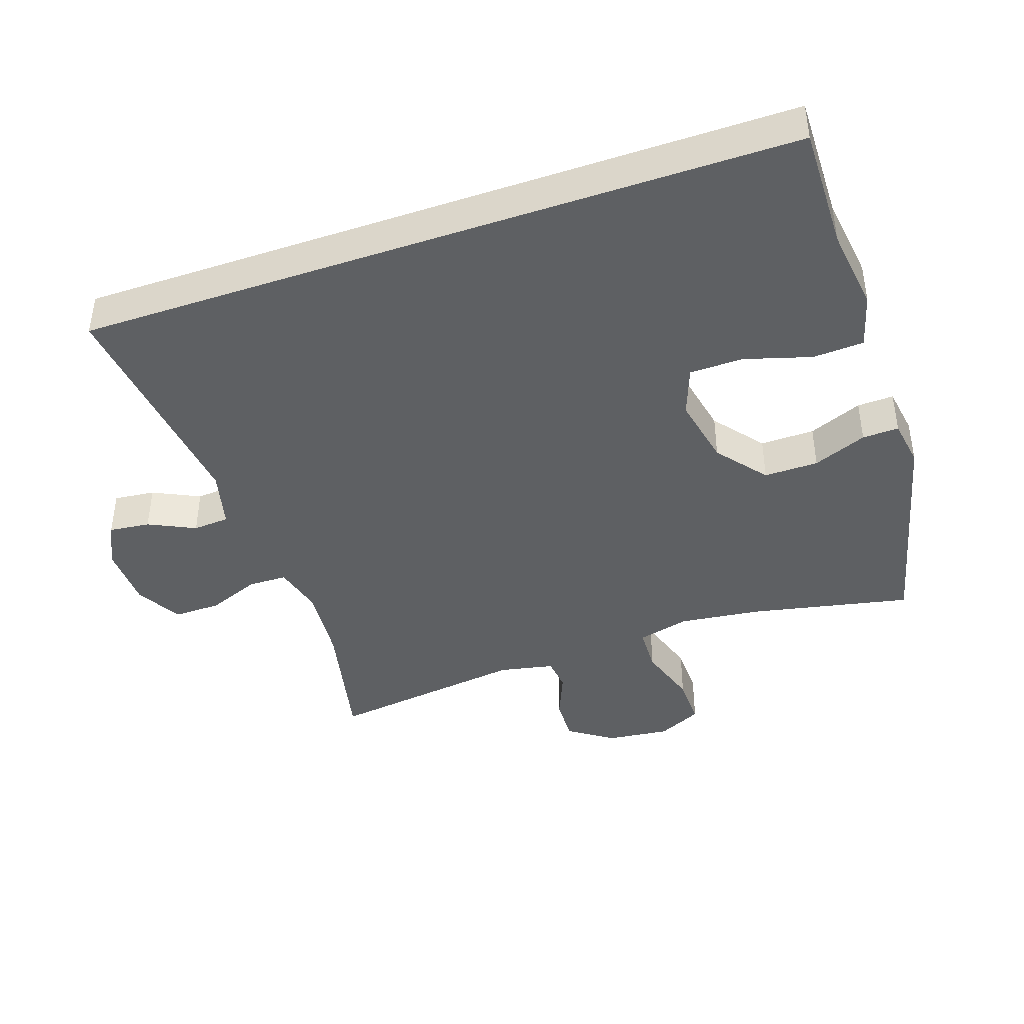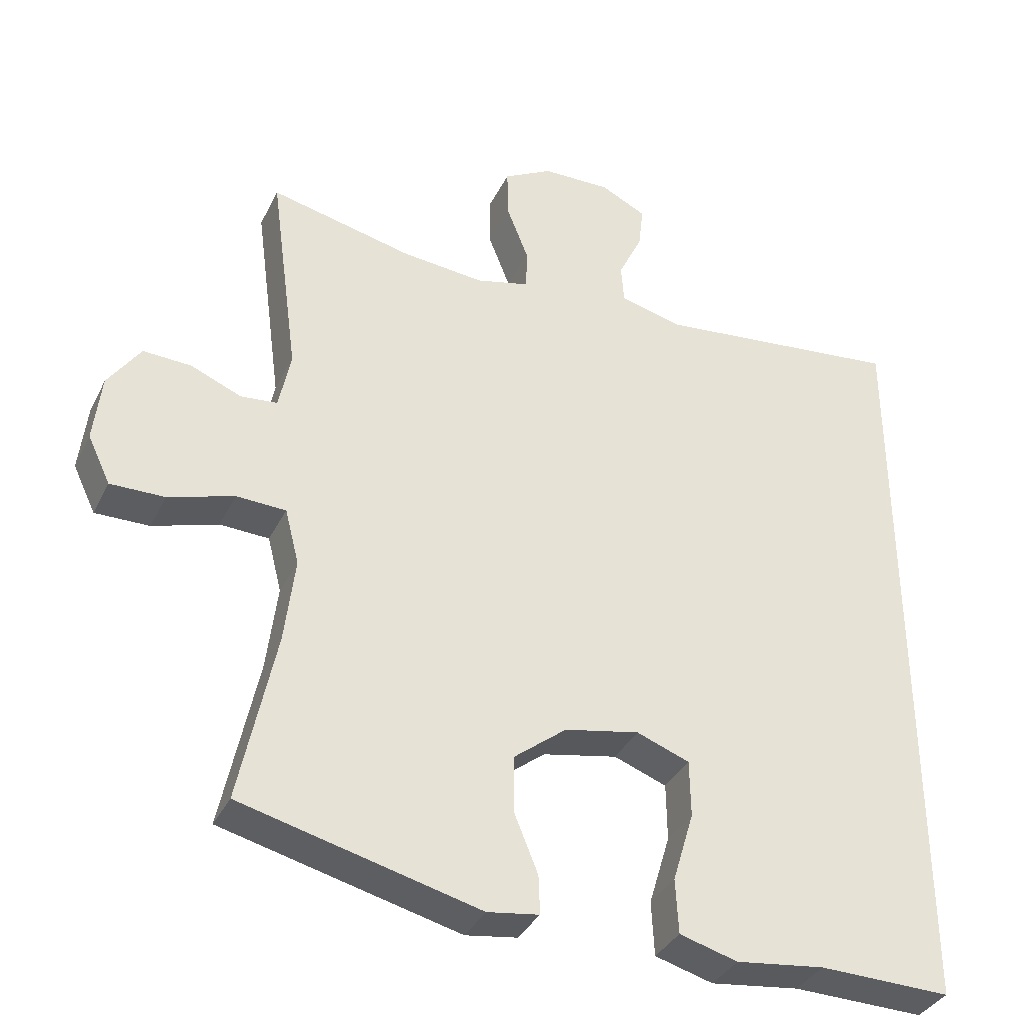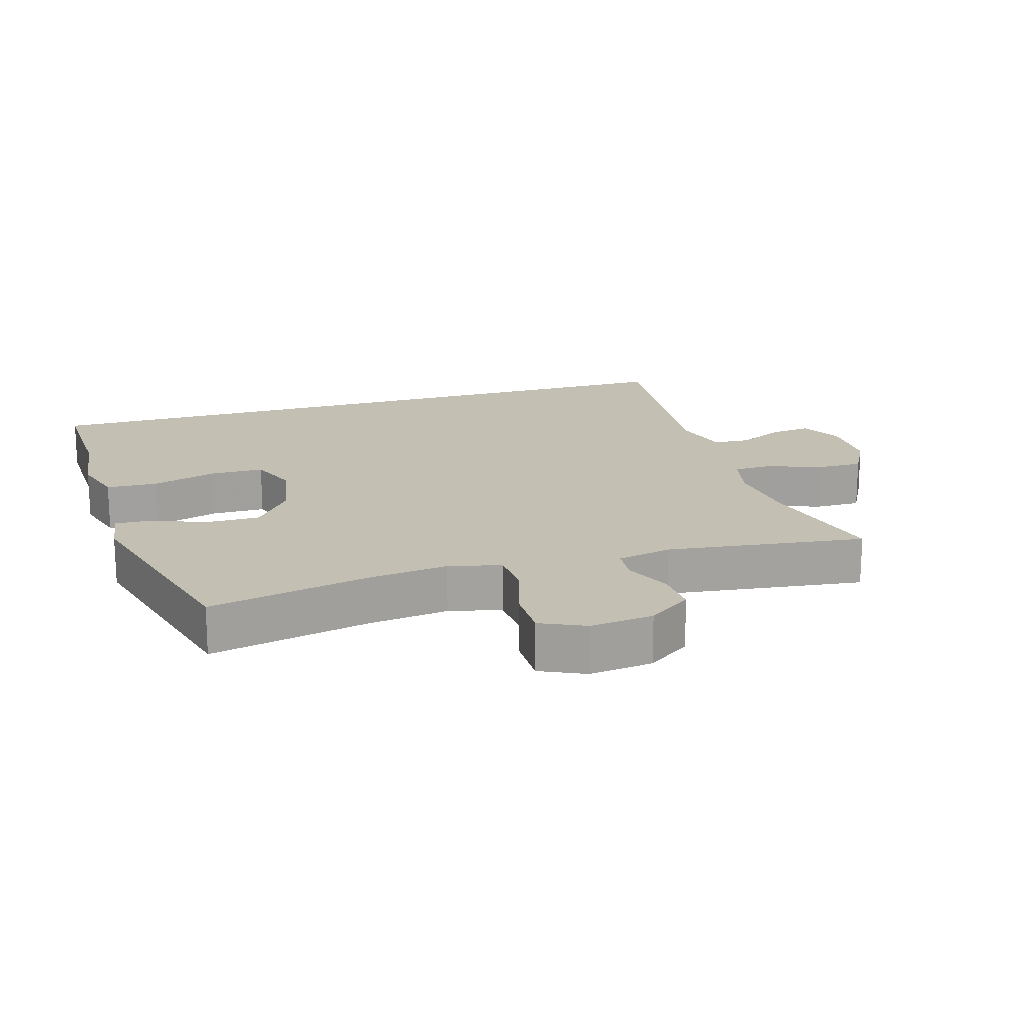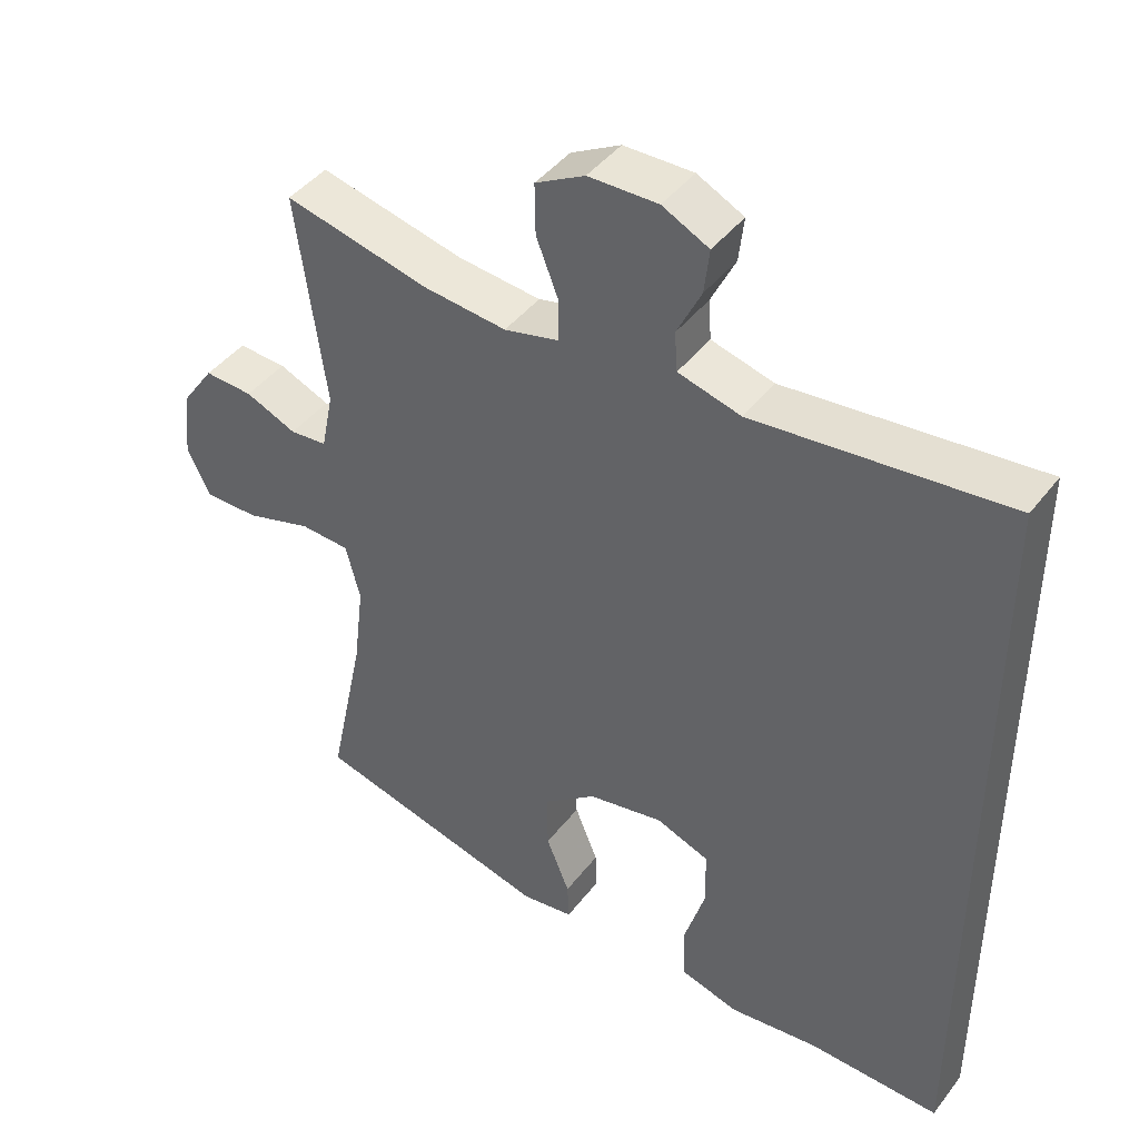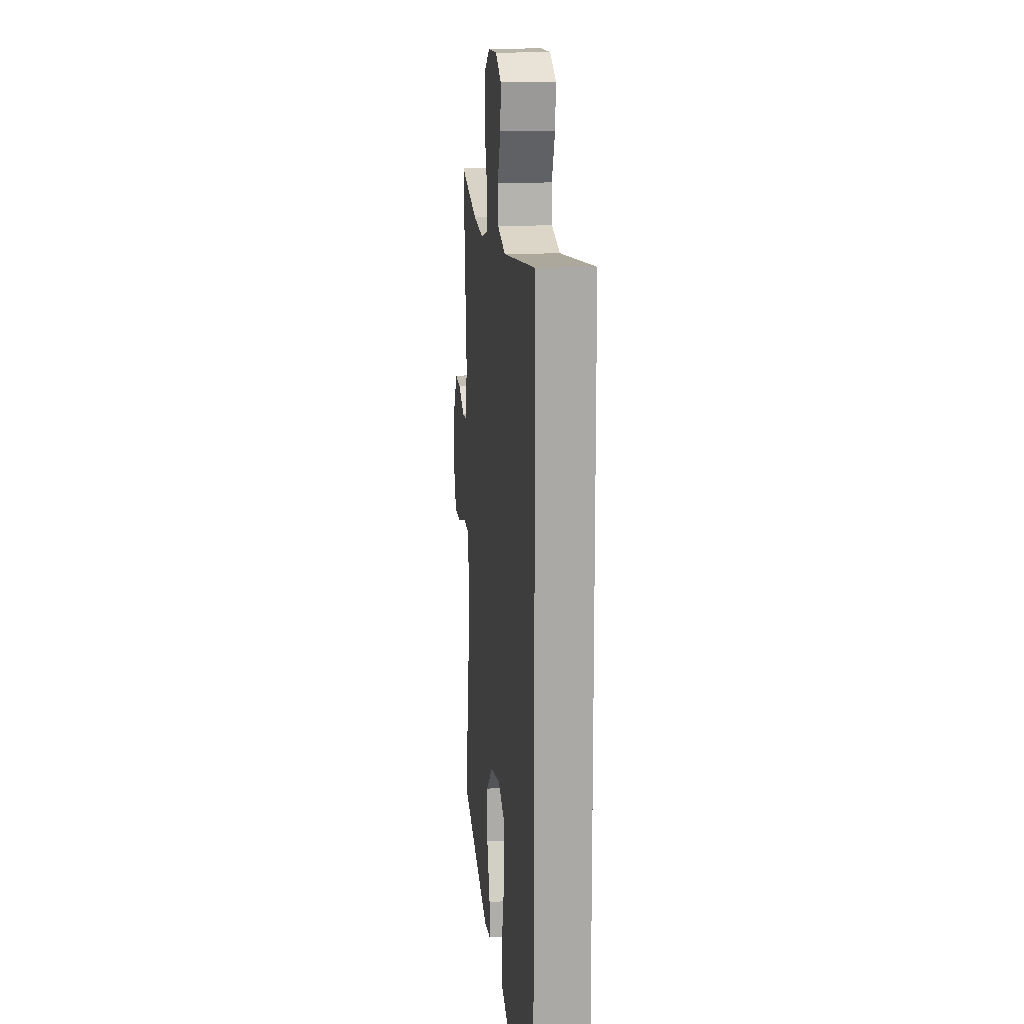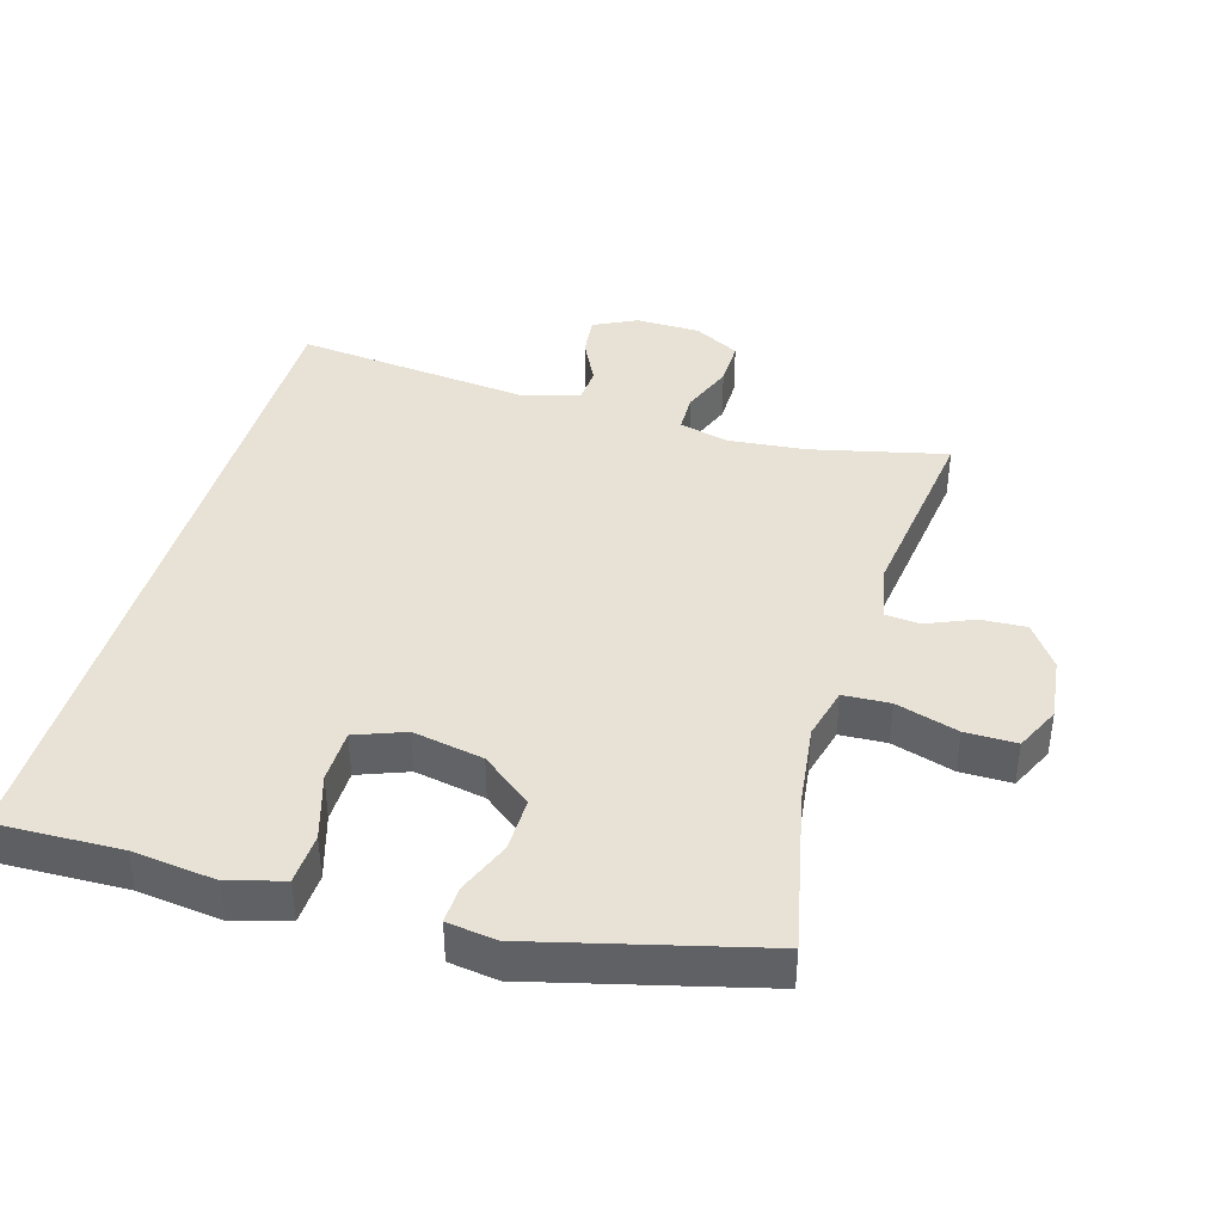
<metadata>
{"format":"obj","ext":"obj","renderer":"f3d","projection":"perspective","resolution":1024,"background":"white","views":[{"elev":-42.2,"azim":109.1,"up":"+Y"},{"elev":-35.9,"azim":-23.6,"up":"+Z"},{"elev":17.9,"azim":-107.2,"up":"+Y"},{"elev":43.8,"azim":34.8,"up":"+Z"},{"elev":14.8,"azim":84.3,"up":"+Z"},{"elev":40.1,"azim":-164.0,"up":"+Y"}]}
</metadata>
<code>
v -0.5 0.07 -0.5
v -0.449 0.07 -0.257
v -0.434 0.07 -0.135
v -0.454 0.07 -0.056
v -0.524 0.07 -0.053
v -0.617 0.07 -0.082
v -0.694 0.07 -0.083
v -0.726 0.07 -0.016
v -0.715 0.07 0.08
v -0.669 0.07 0.146
v -0.601 0.07 0.143
v -0.529 0.07 0.113
v -0.477 0.07 0.118
v -0.46 0.07 0.201
v -0.5 0.07 0.5
v -0.298 0.07 0.454
v -0.181 0.07 0.443
v -0.105 0.07 0.462
v -0.104 0.07 0.521
v -0.135 0.07 0.6
v -0.136 0.07 0.671
v -0.067 0.07 0.709
v 0.03 0.07 0.711
v 0.095 0.07 0.679
v 0.088 0.07 0.617
v 0.054 0.07 0.547
v 0.058 0.07 0.492
v 0.146 0.07 0.469
v 0.5 0.07 0.508
v 0.5 0.07 -0.572
v 0.313 0.07 -0.568
v 0.187 0.07 -0.584
v 0.105 0.07 -0.561
v 0.101 0.07 -0.484
v 0.131 0.07 -0.384
v 0.13 0.07 -0.303
v 0.055 0.07 -0.275
v -0.051 0.07 -0.296
v -0.126 0.07 -0.355
v -0.125 0.07 -0.437
v -0.092 0.07 -0.518
v -0.09 0.07 -0.573
v -0.163 0.07 -0.584
v -0.5 0 -0.5
v -0.449 0 -0.257
v -0.434 0 -0.135
v -0.454 0 -0.056
v -0.524 0 -0.053
v -0.617 0 -0.082
v -0.694 0 -0.083
v -0.726 0 -0.016
v -0.715 0 0.08
v -0.669 0 0.146
v -0.601 0 0.143
v -0.529 0 0.113
v -0.477 0 0.118
v -0.46 0 0.201
v -0.5 0 0.5
v -0.298 0 0.454
v -0.181 0 0.443
v -0.105 0 0.462
v -0.104 0 0.521
v -0.135 0 0.6
v -0.136 0 0.671
v -0.067 0 0.709
v 0.03 0 0.711
v 0.095 0 0.679
v 0.088 0 0.617
v 0.054 0 0.547
v 0.058 0 0.492
v 0.146 0 0.469
v 0.5 0 0.508
v 0.5 0 -0.572
v 0.313 0 -0.568
v 0.187 0 -0.584
v 0.105 0 -0.561
v 0.101 0 -0.484
v 0.131 0 -0.384
v 0.13 0 -0.303
v 0.055 0 -0.275
v -0.051 0 -0.296
v -0.126 0 -0.355
v -0.125 0 -0.437
v -0.092 0 -0.518
v -0.09 0 -0.573
v -0.163 0 -0.584
f 40 41 42 43
f 39 40 43 1
f 38 39 1 2
f 37 38 2 3
f 32 33 34 35
f 31 32 35 36
f 28 29 30 31
f 27 28 31 36
f 23 24 25 26
f 23 26 27
f 19 20 21 22
f 18 19 22 23
f 14 15 16
f 13 14 16 17
f 9 10 11 12
f 9 12 13
f 8 9 13
f 5 6 7 8
f 4 5 8 13
f 37 3 4 13
f 18 23 27 36
f 18 36 37
f 13 17 18 37
f 86 85 84 83
f 44 86 83 82
f 45 44 82 81
f 46 45 81 80
f 78 77 76 75
f 79 78 75 74
f 74 73 72 71
f 79 74 71 70
f 69 68 67 66
f 70 69 66
f 65 64 63 62
f 66 65 62 61
f 59 58 57
f 60 59 57 56
f 55 54 53 52
f 56 55 52
f 56 52 51
f 51 50 49 48
f 56 51 48 47
f 56 47 46 80
f 79 70 66 61
f 80 79 61
f 80 61 60 56
f 1 44 45 2
f 2 45 46 3
f 3 46 47 4
f 4 47 48 5
f 5 48 49 6
f 6 49 50 7
f 7 50 51 8
f 8 51 52 9
f 9 52 53 10
f 10 53 54 11
f 11 54 55 12
f 12 55 56 13
f 13 56 57 14
f 14 57 58 15
f 15 58 59 16
f 16 59 60 17
f 17 60 61 18
f 18 61 62 19
f 19 62 63 20
f 20 63 64 21
f 21 64 65 22
f 22 65 66 23
f 23 66 67 24
f 24 67 68 25
f 25 68 69 26
f 26 69 70 27
f 27 70 71 28
f 28 71 72 29
f 29 72 73 30
f 30 73 74 31
f 31 74 75 32
f 32 75 76 33
f 33 76 77 34
f 34 77 78 35
f 35 78 79 36
f 36 79 80 37
f 37 80 81 38
f 38 81 82 39
f 39 82 83 40
f 40 83 84 41
f 41 84 85 42
f 42 85 86 43
f 43 86 44 1

</code>
